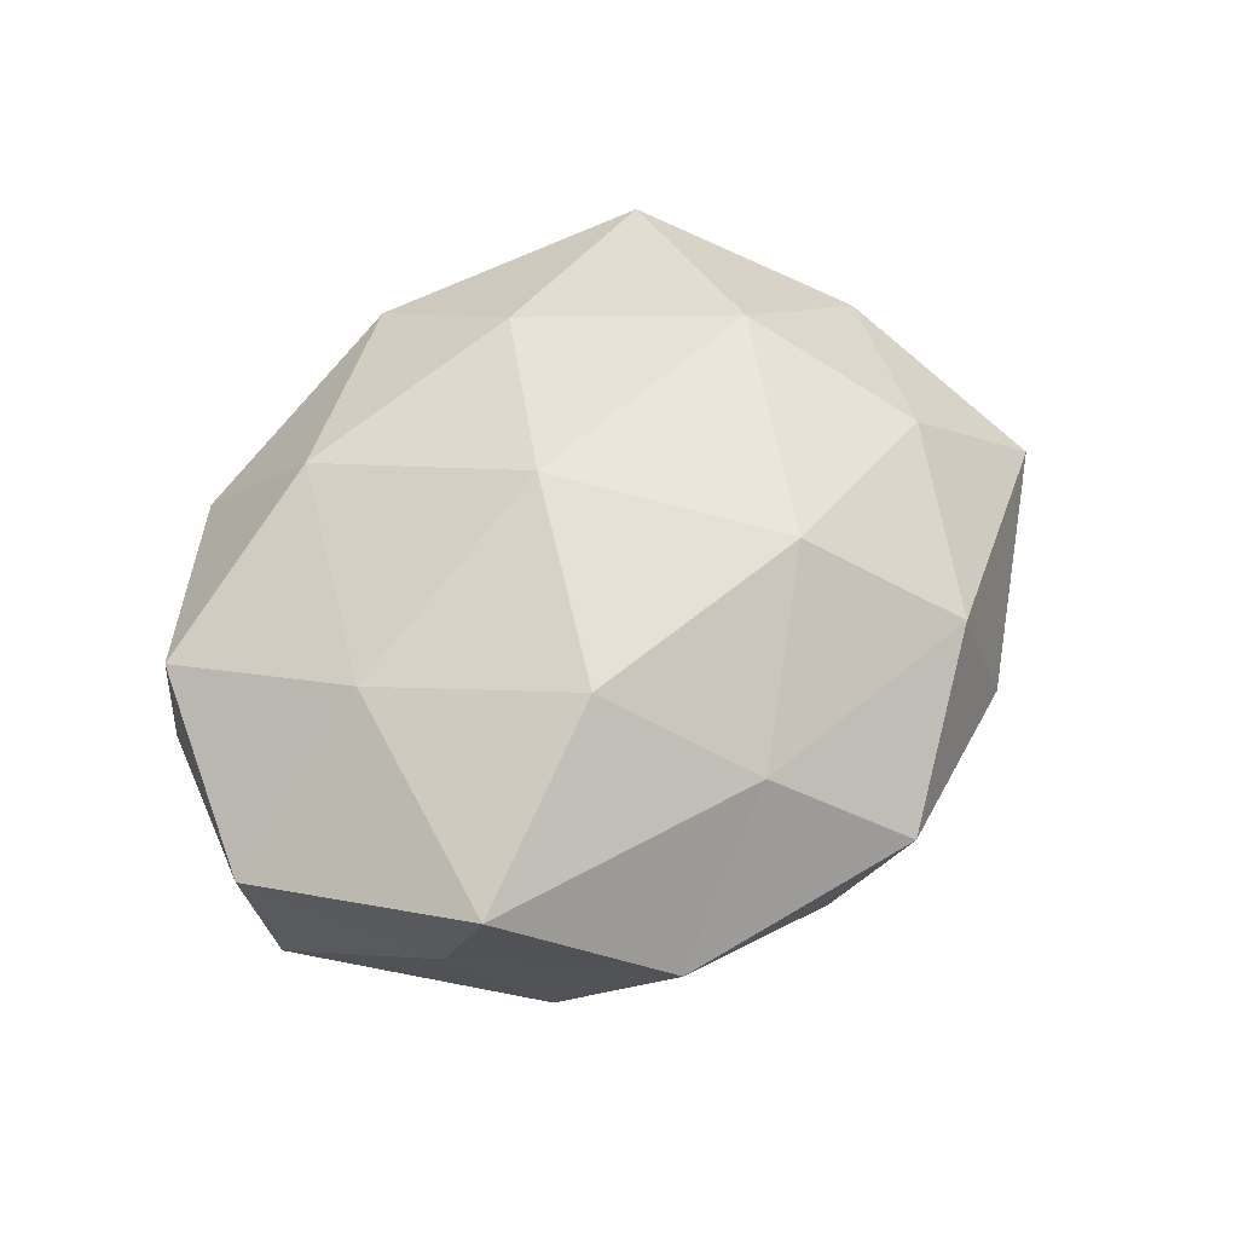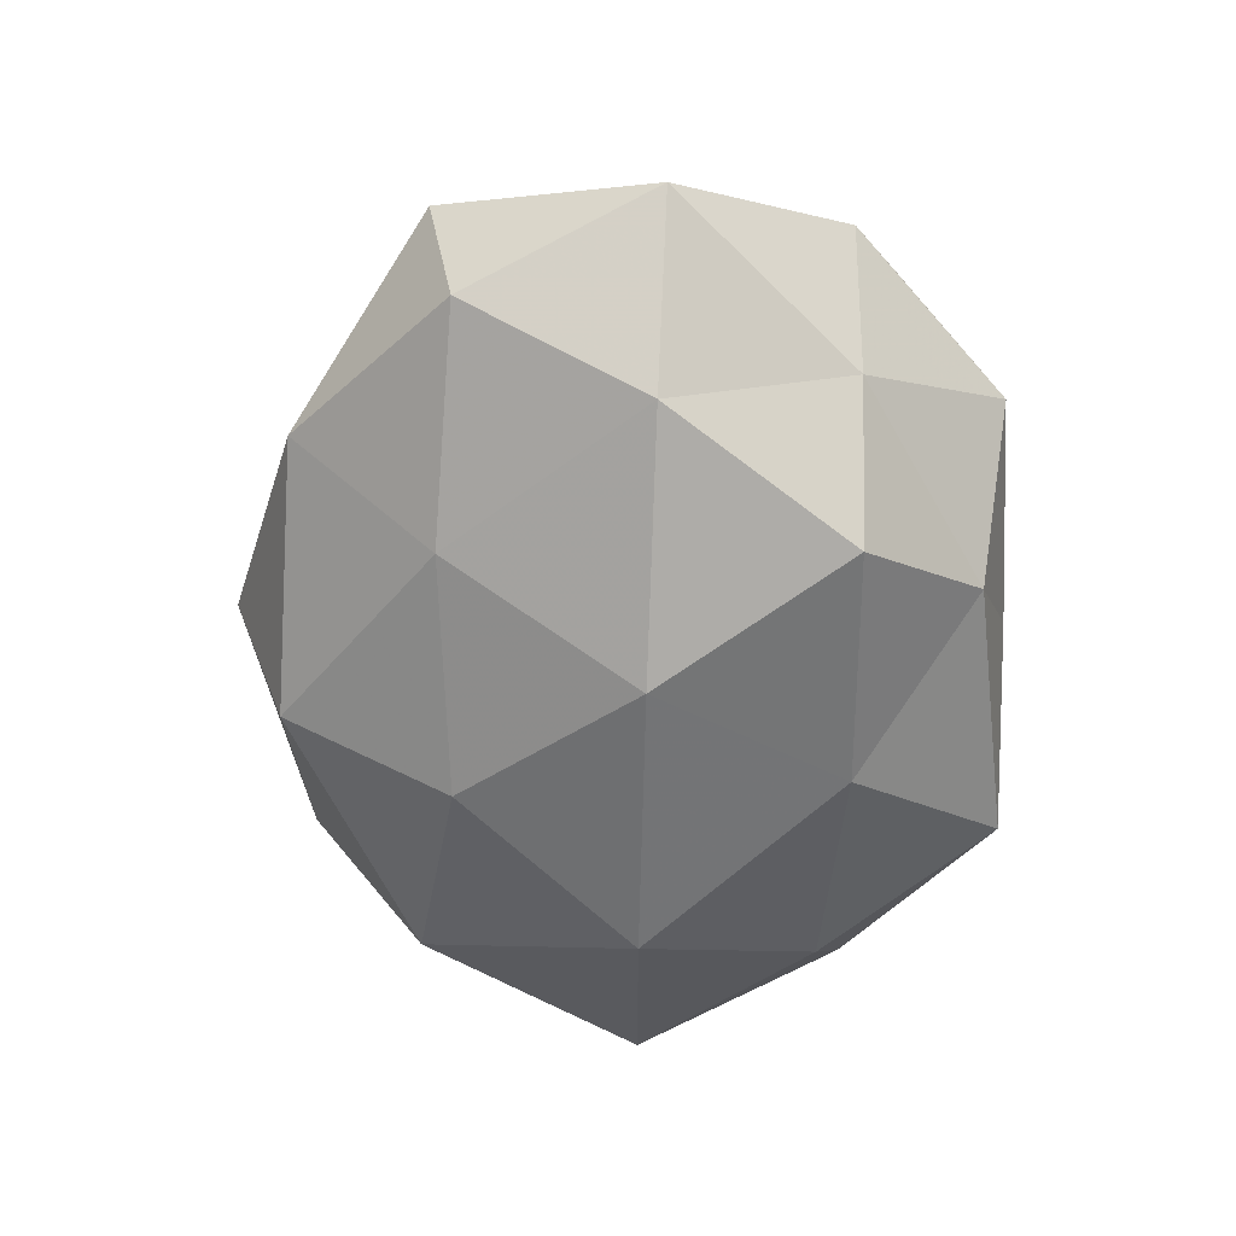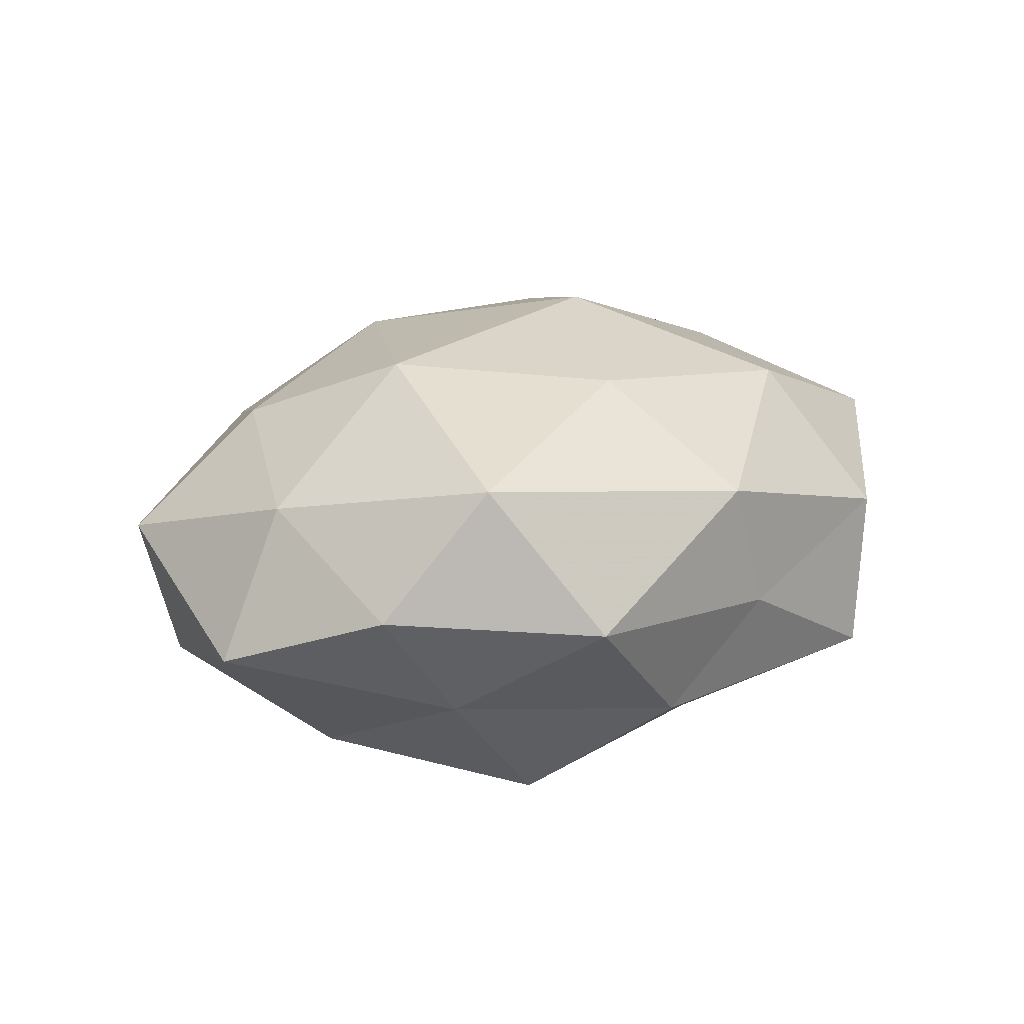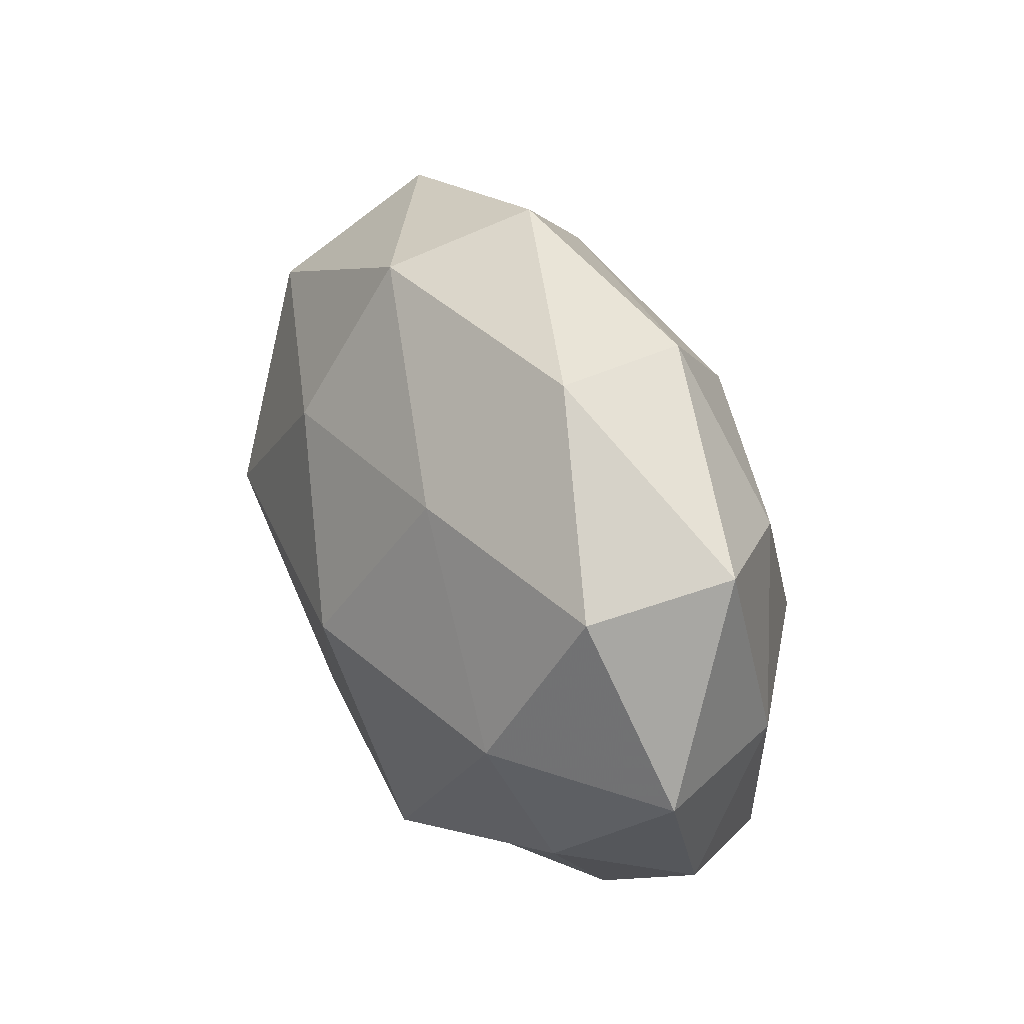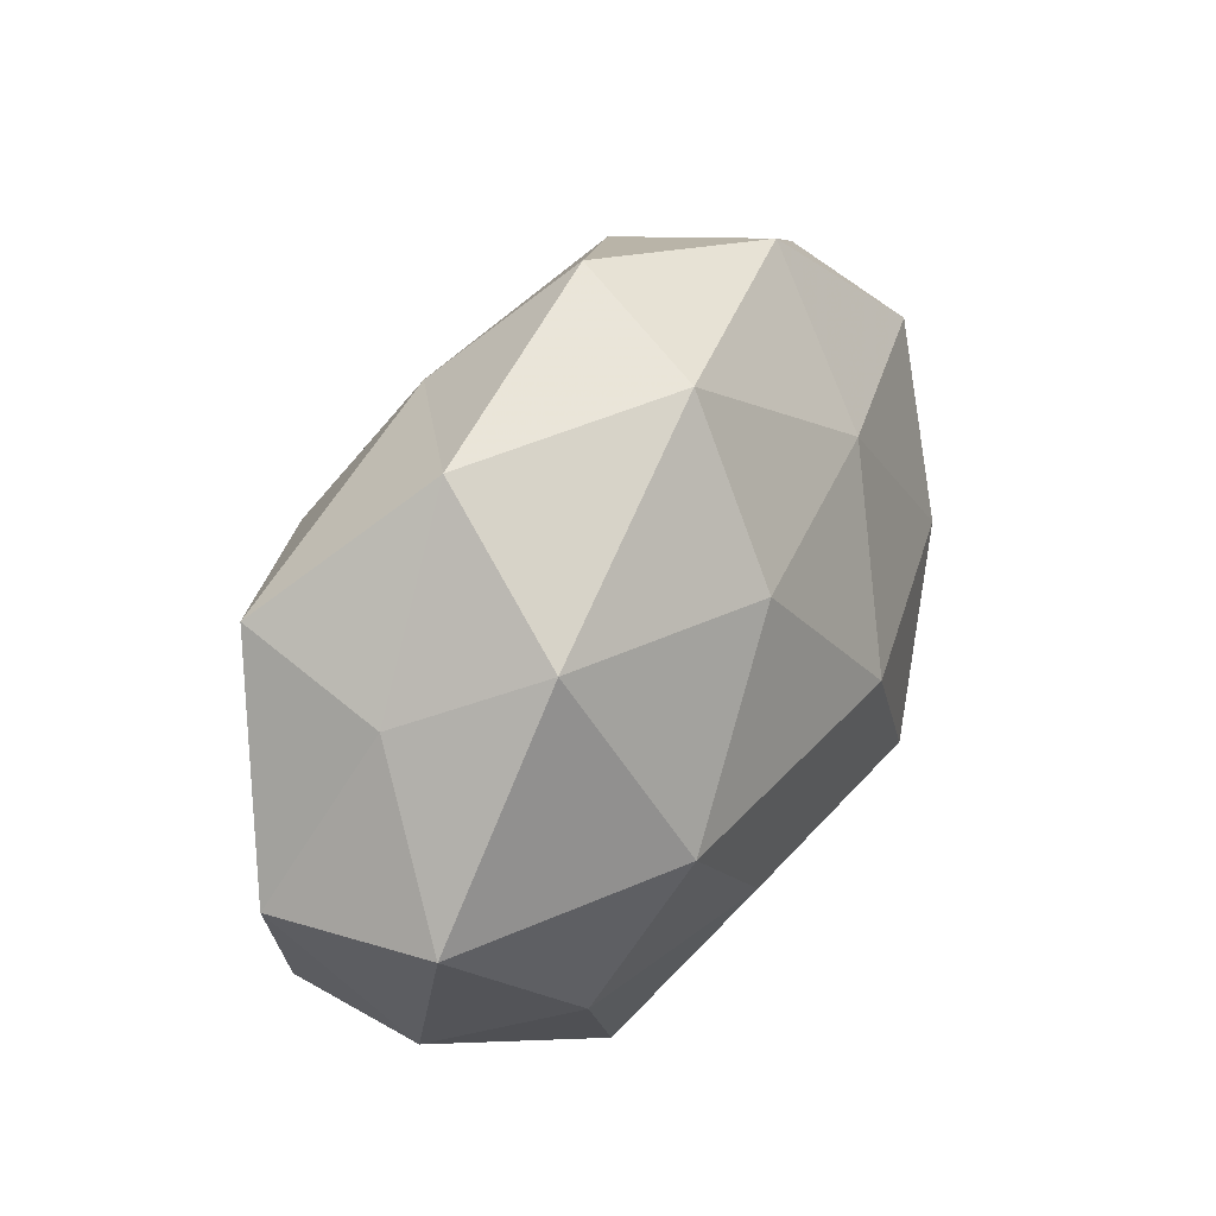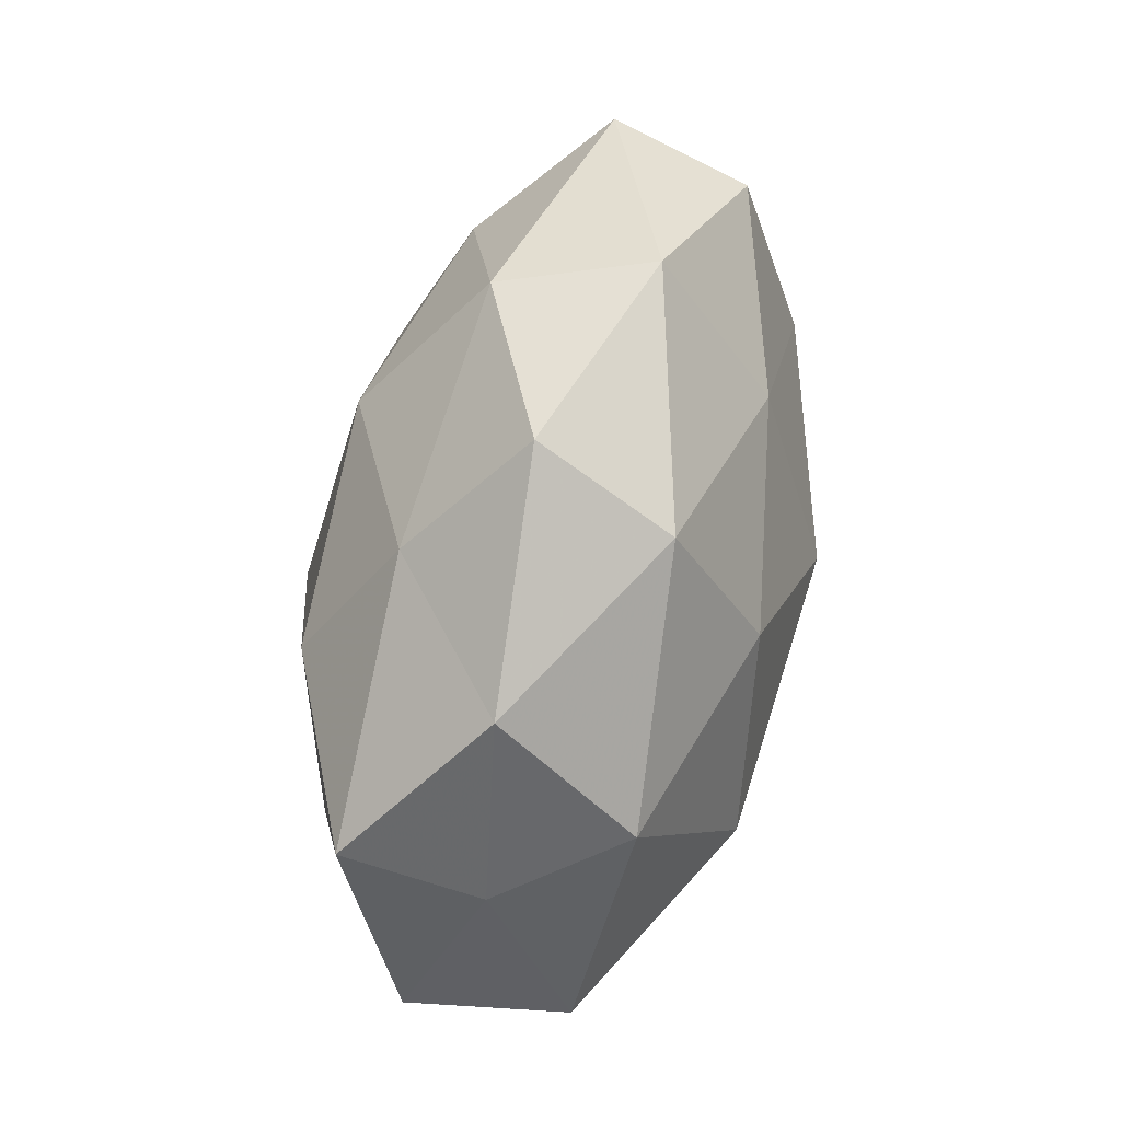
<metadata>
{"format":"obj","ext":"obj","renderer":"f3d","projection":"perspective","resolution":1024,"background":"white","views":[{"elev":56.3,"azim":132.6,"up":"+Z"},{"elev":-60.8,"azim":-91.2,"up":"+Z"},{"elev":16.8,"azim":-46.6,"up":"+Z"},{"elev":36.6,"azim":-115.9,"up":"+Y"},{"elev":38.6,"azim":122.0,"up":"+Y"},{"elev":73.5,"azim":102.7,"up":"+Y"}]}
</metadata>
<code>
v -0.03061 0.01631 0.01636
v -0.01712 0.02058 -0.01836
v -0.008957 -0.02031 0.02219
v -0.001635 -0.03713 -0.001847
v 0.01755 -0.03706 -0.01163
v 0.02065 -0.03608 0.00509
v 0.03124 -0.001597 0.01882
v -0.0332 -0.01967 -0.01083
v -0.007456 0.0003551 -0.02738
v -0.04227 -0.001385 0.01038
v 0.04664 -0.0002146 -0.01179
v 0.007599 0.019 -0.02255
v -0.0342 -4.579e-05 -0.01961
v 0.02403 0.0003083 -0.02477
v 0.02996 -0.01848 -0.01677
v -0.02108 -0.01948 -0.02388
v 0.03933 -0.02101 0.01153
v -0.02301 0.03579 -0.005228
v -0.04344 -0.01926 0.001626
v 0.01031 0.03148 0.01357
v -0.01805 0.03339 0.01105
v 0.03948 0.01653 -0.001473
v -0.03351 -0.02513 0.01518
v 0.04941 -0.00098 0.005718
v 0.02591 0.03529 0.0003448
v 0.0313 0.02293 -0.0148
v -0.04998 -0.0006995 -0.005549
v 0.01671 -0.0237 0.01966
v -0.04067 0.01924 -0.01142
v -0.02448 -0.001936 0.02377
v 0.0003015 0.04286 0.002293
v -0.04374 0.02217 0.00385
v 0.03941 -0.02234 -0.003537
v -0.01167 -0.03274 -0.01333
v 0.01856 0.01688 0.02276
v 0.03924 0.02239 0.01343
v -0.006239 -0.03701 0.01197
v -0.007583 0.01978 0.02306
v -0.02617 -0.03527 -0.0002677
v 0.005895 -0.002023 0.02725
v 0.004966 0.03692 -0.01243
v 0.005665 -0.02023 -0.02163
f 4 5 6
f 9 2 12
f 13 2 9
f 9 12 14
f 15 14 11
f 16 8 13
f 16 13 9
f 23 10 19
f 7 17 24
f 22 24 11
f 14 26 11
f 14 12 26
f 11 26 22
f 25 22 26
f 8 27 13
f 8 19 27
f 27 19 10
f 17 28 6
f 7 28 17
f 13 29 2
f 2 29 18
f 13 27 29
f 30 1 10
f 3 30 23
f 30 10 23
f 21 31 18
f 20 31 21
f 20 25 31
f 32 10 1
f 1 21 32
f 21 18 32
f 27 10 32
f 32 18 29
f 29 27 32
f 5 33 6
f 5 15 33
f 11 33 15
f 6 33 17
f 24 33 11
f 24 17 33
f 34 5 4
f 16 34 8
f 7 24 36
f 36 24 22
f 36 25 20
f 36 22 25
f 35 7 36
f 35 36 20
f 6 37 4
f 23 37 3
f 28 3 37
f 28 37 6
f 38 21 1
f 20 21 38
f 38 1 30
f 35 20 38
f 8 39 19
f 19 39 23
f 34 4 39
f 34 39 8
f 39 4 37
f 39 37 23
f 40 3 28
f 40 28 7
f 40 30 3
f 35 40 7
f 38 30 40
f 35 38 40
f 12 2 41
f 2 18 41
f 41 26 12
f 25 26 41
f 41 18 31
f 31 25 41
f 9 14 42
f 42 15 5
f 42 14 15
f 16 9 42
f 42 5 34
f 16 42 34

</code>
